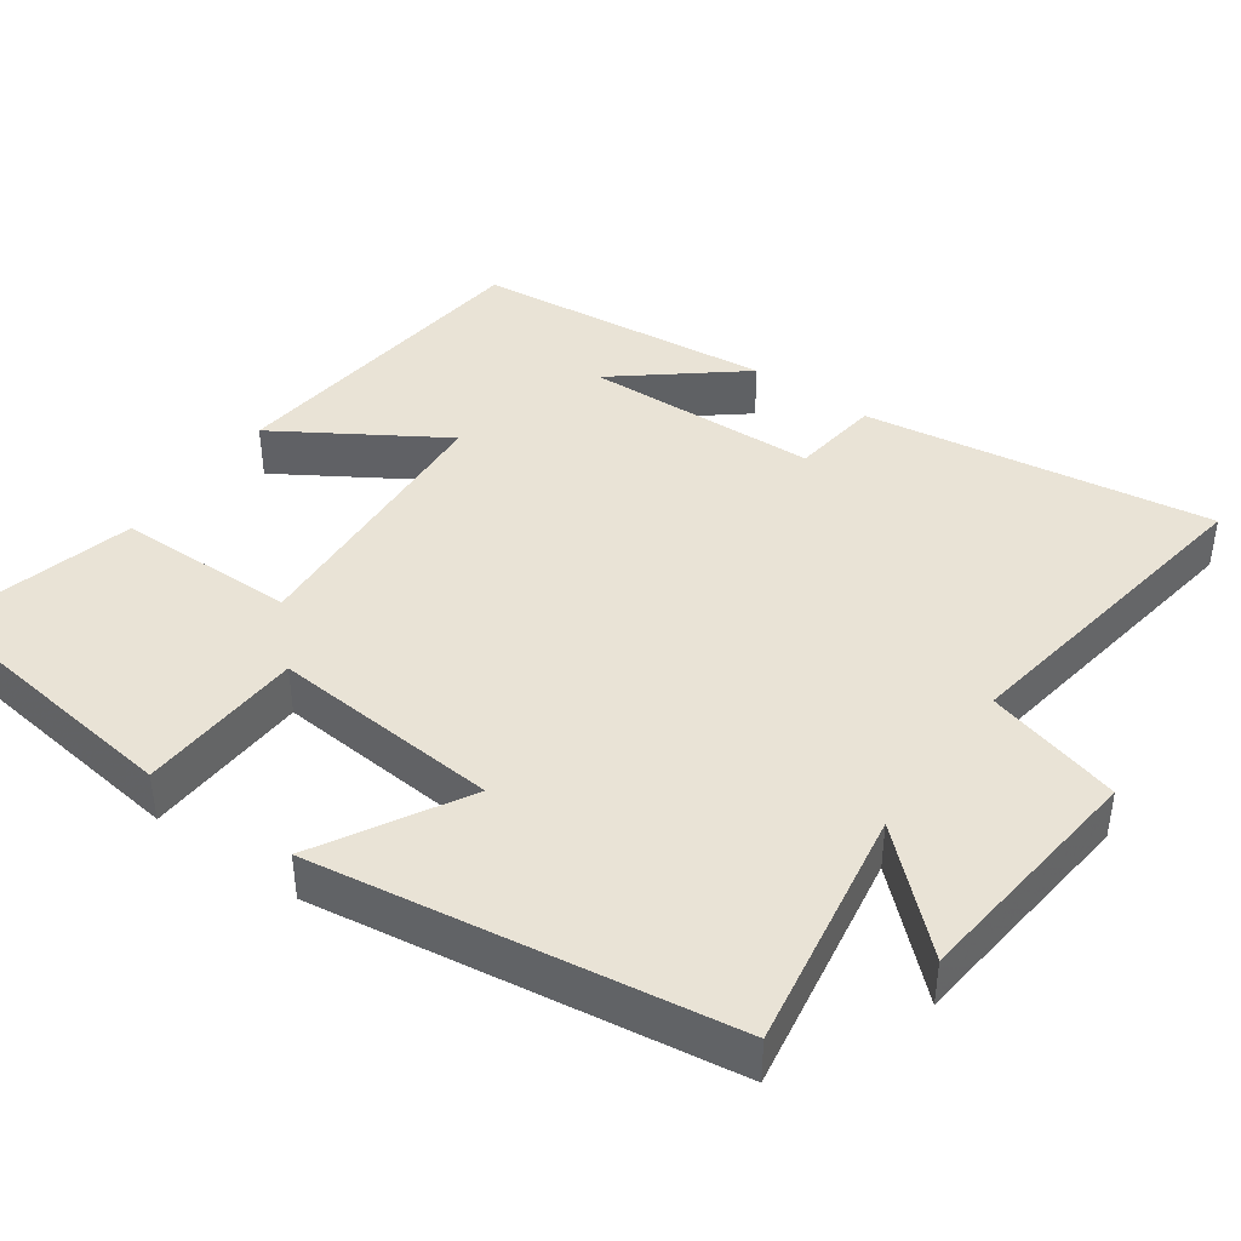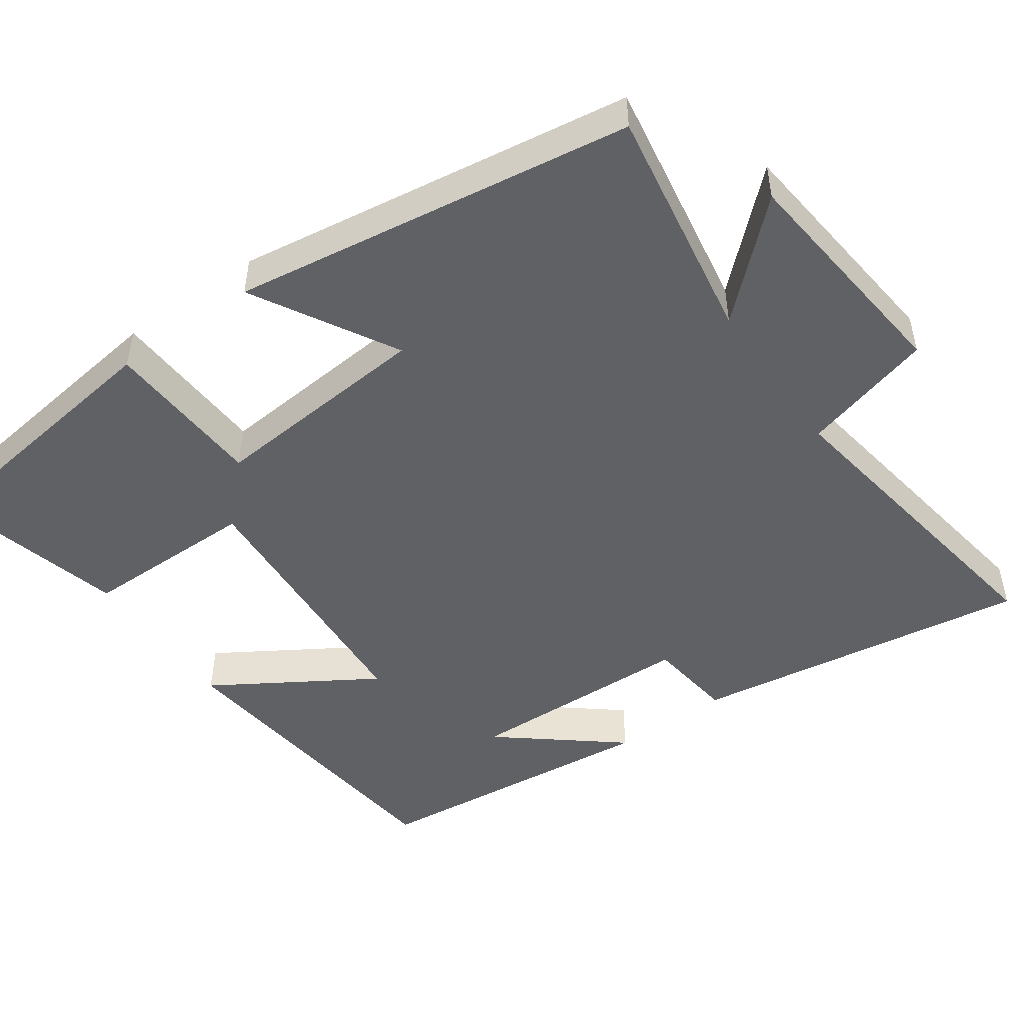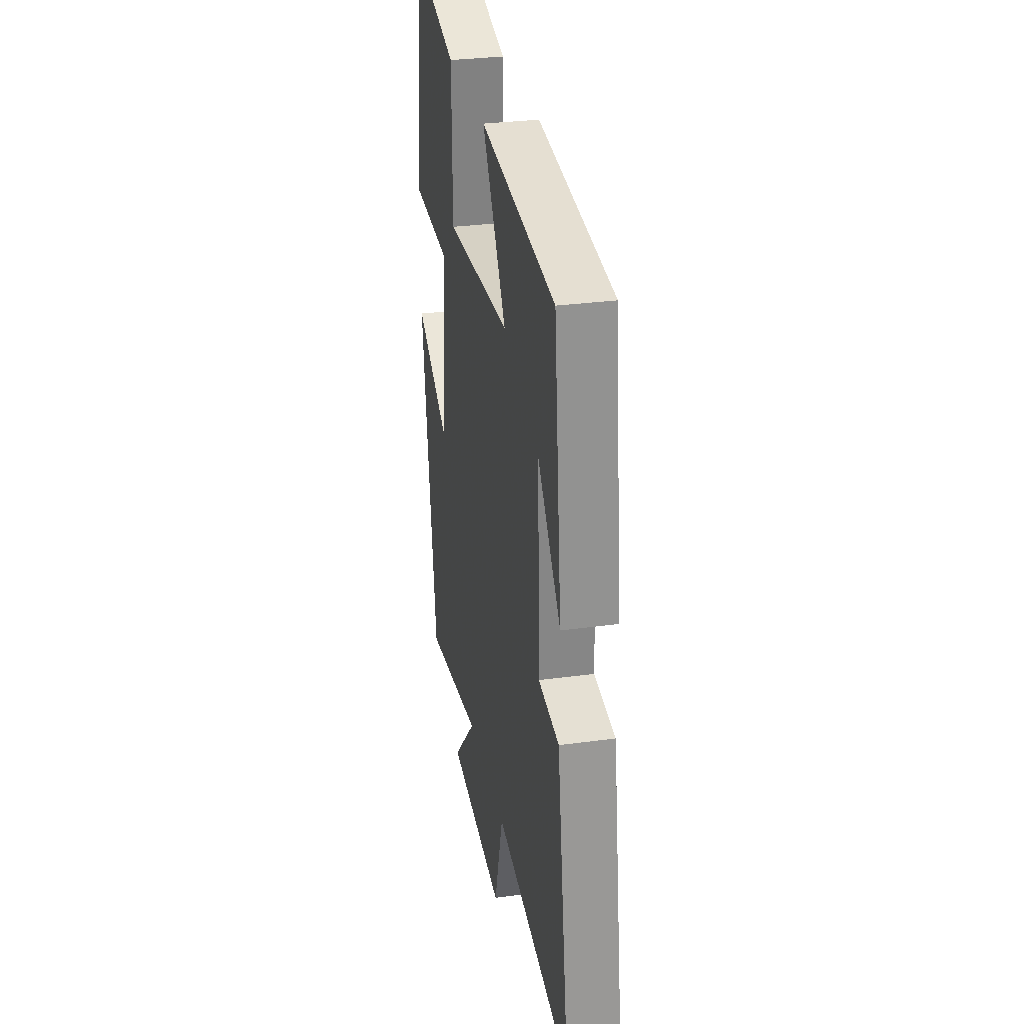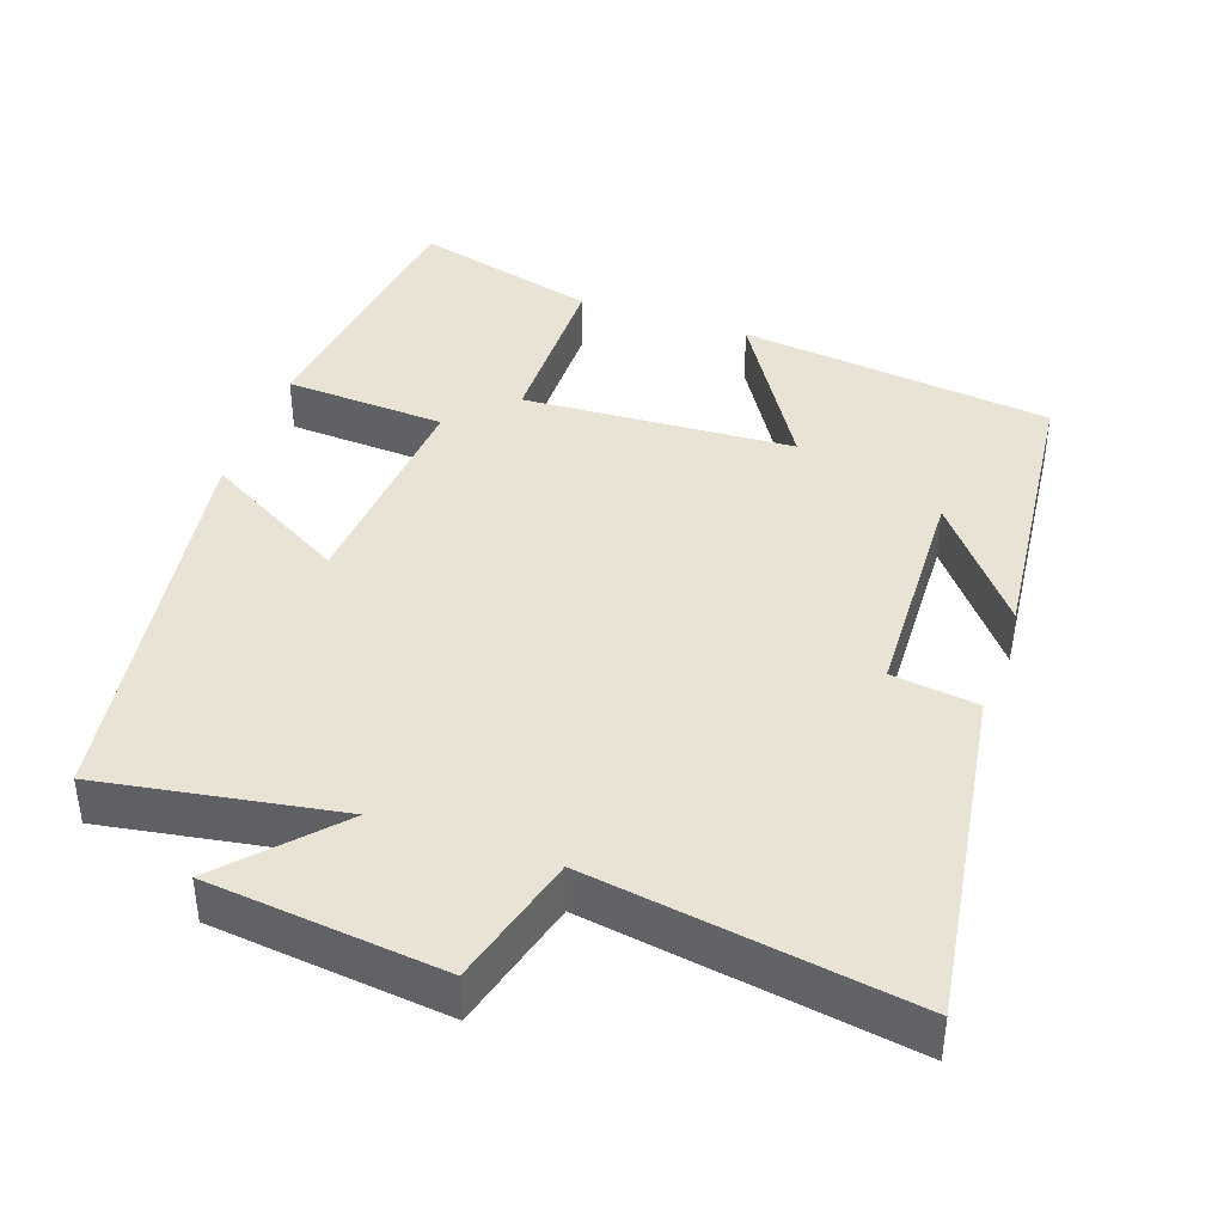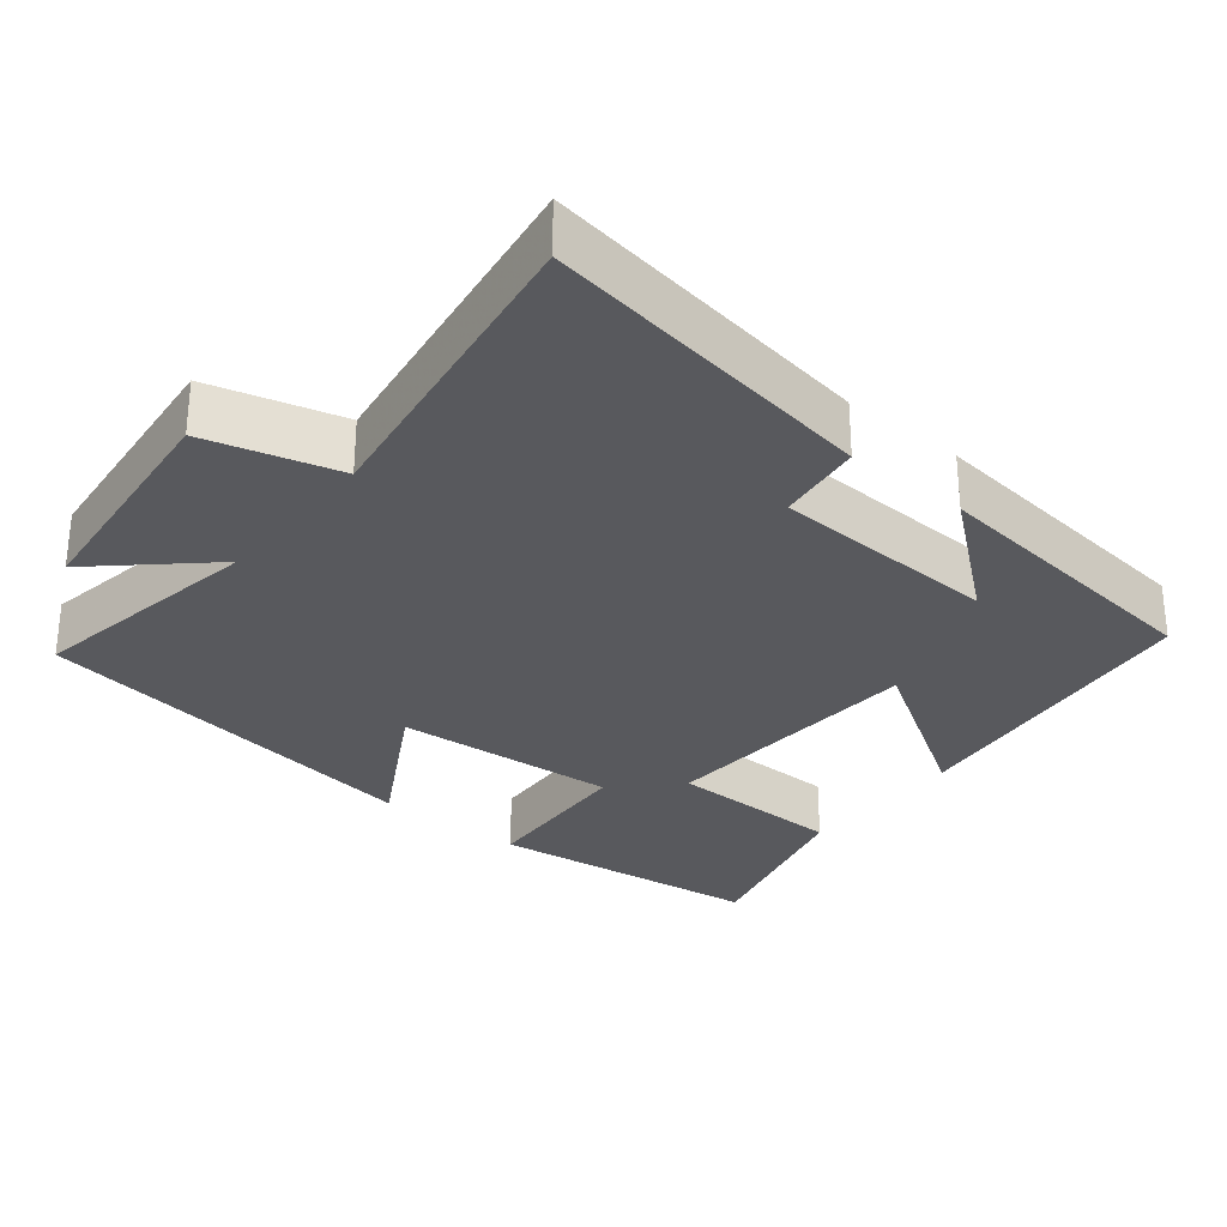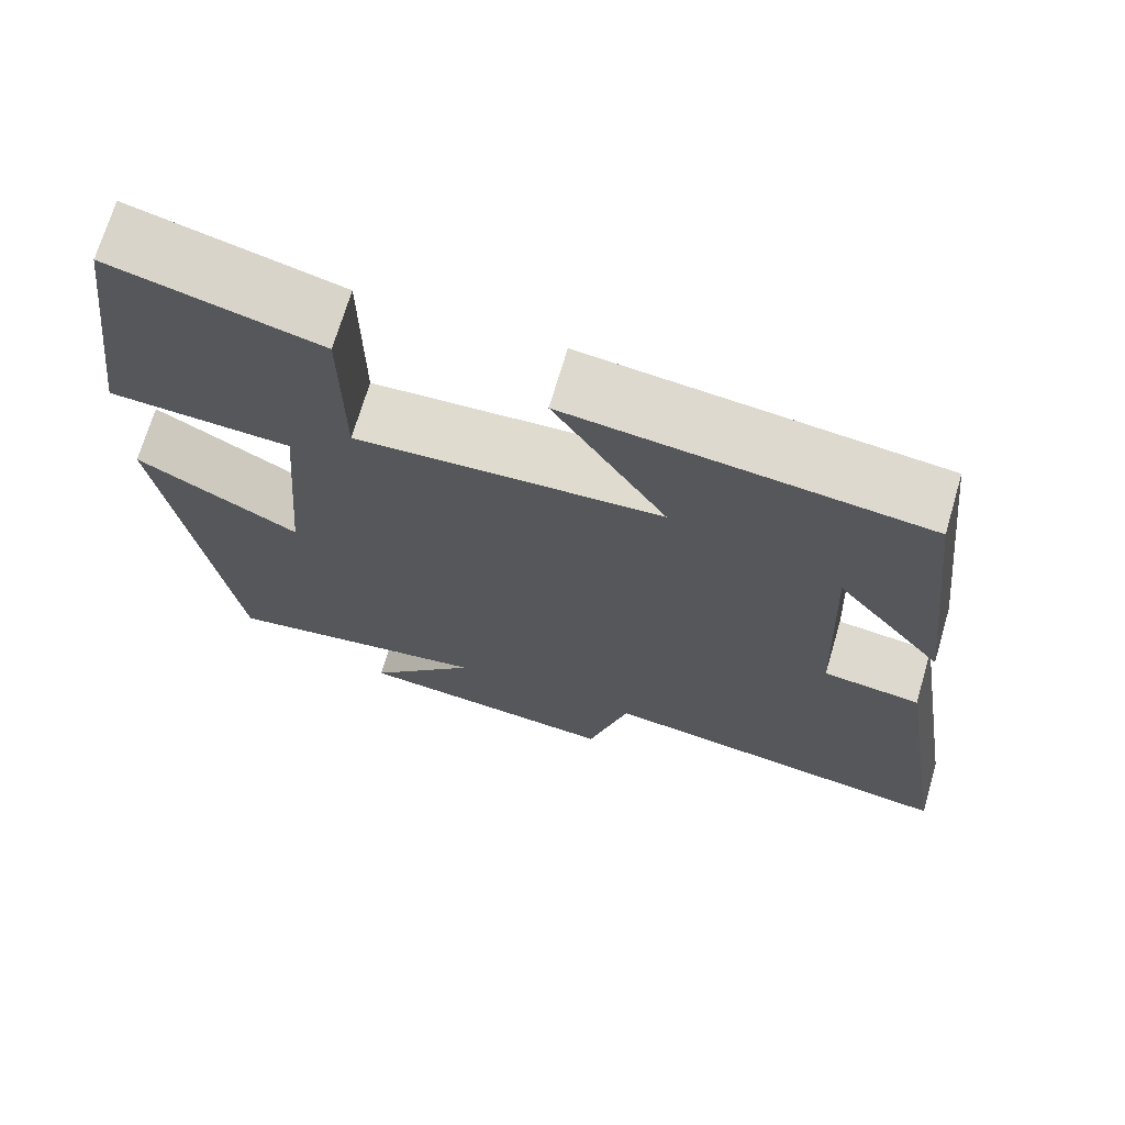
<metadata>
{"format":"obj","ext":"obj","renderer":"f3d","projection":"perspective","resolution":1024,"background":"white","views":[{"elev":42.2,"azim":125.4,"up":"+Y"},{"elev":-49.1,"azim":125.3,"up":"+Y"},{"elev":30.5,"azim":-101.2,"up":"+Z"},{"elev":41.1,"azim":-160.7,"up":"+Y"},{"elev":-30.1,"azim":-129.1,"up":"+Y"},{"elev":70.2,"azim":-163.6,"up":"+Z"}]}
</metadata>
<code>
v 0.452 0.07 0.565
v 0.5 0.07 0.195
v 0.282 0.07 0.183
v 0.306 0.07 -0.119
v 0.5 0.07 -0.009
v 0.418 0.07 -0.554
v 0.096 0.07 -0.5
v 0.229 0.07 -0.645
v -0.089 0.07 -0.679
v -0.138 0.07 -0.5
v -0.571 0.07 -0.567
v -0.5 0.07 -0.108
v -0.383 0.07 -0.093
v -0.371 0.07 0.215
v -0.5 0.07 0.056
v -0.456 0.07 0.451
v -0.031 0.07 0.5
v -0.165 0.07 0.285
v 0.201 0.07 0.263
v 0.203 0.07 0.5
v 0.452 0 0.565
v 0.5 0 0.195
v 0.282 0 0.183
v 0.306 0 -0.119
v 0.5 0 -0.009
v 0.418 0 -0.554
v 0.096 0 -0.5
v 0.229 0 -0.645
v -0.089 0 -0.679
v -0.138 0 -0.5
v -0.571 0 -0.567
v -0.5 0 -0.108
v -0.383 0 -0.093
v -0.371 0 0.215
v -0.5 0 0.056
v -0.456 0 0.451
v -0.031 0 0.5
v -0.165 0 0.285
v 0.201 0 0.263
v 0.203 0 0.5
f 1 2 3
f 20 1 3
f 19 20 3
f 18 19 3 4
f 16 17 18
f 16 18 4
f 14 15 16
f 14 16 4
f 13 14 4
f 12 13 4
f 11 12 4
f 10 11 4
f 7 8 9 10
f 7 10 4 5
f 5 6 7
f 23 22 21
f 23 21 40
f 23 40 39
f 24 23 39 38
f 38 37 36
f 24 38 36
f 36 35 34
f 24 36 34
f 24 34 33
f 24 33 32
f 24 32 31
f 24 31 30
f 30 29 28 27
f 25 24 30 27
f 27 26 25
f 1 21 22 2
f 2 22 23 3
f 3 23 24 4
f 4 24 25 5
f 5 25 26 6
f 6 26 27 7
f 7 27 28 8
f 8 28 29 9
f 9 29 30 10
f 10 30 31 11
f 11 31 32 12
f 12 32 33 13
f 13 33 34 14
f 14 34 35 15
f 15 35 36 16
f 16 36 37 17
f 17 37 38 18
f 18 38 39 19
f 19 39 40 20
f 20 40 21 1

</code>
